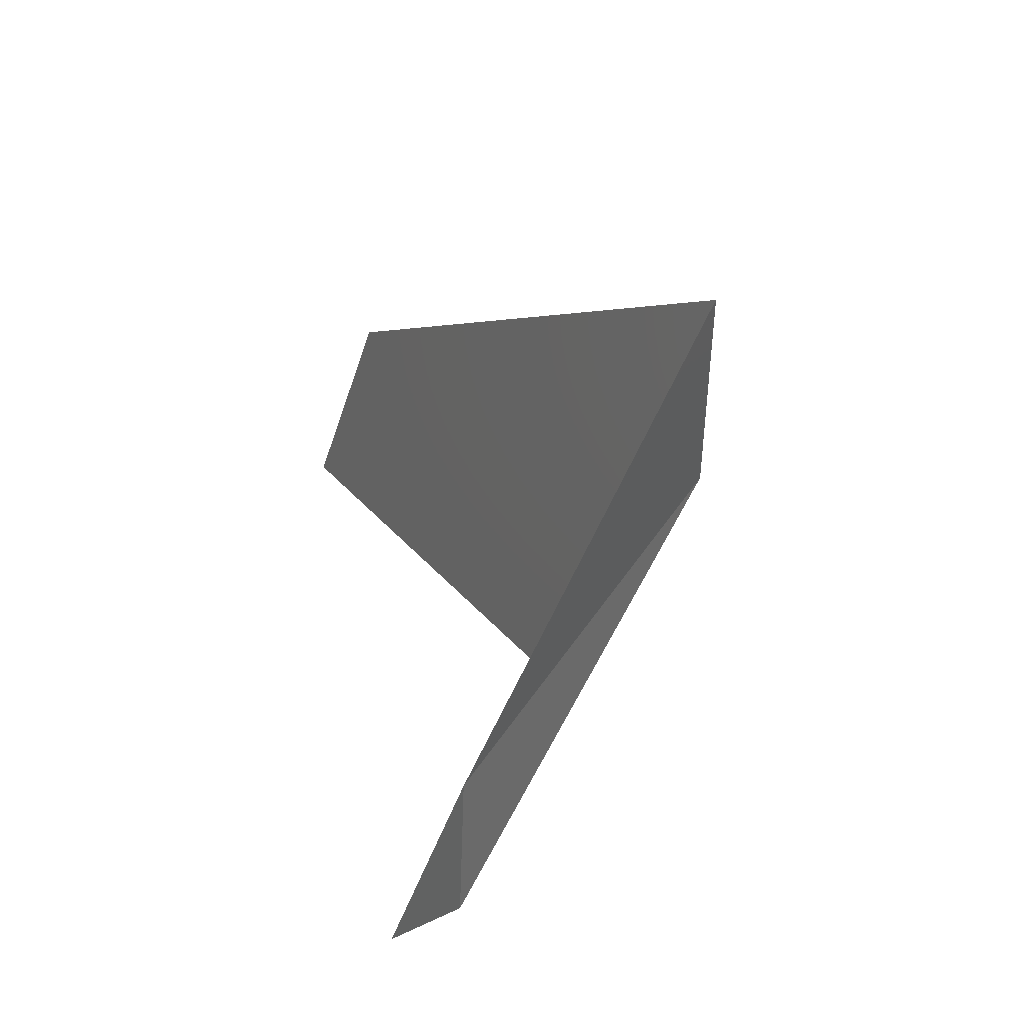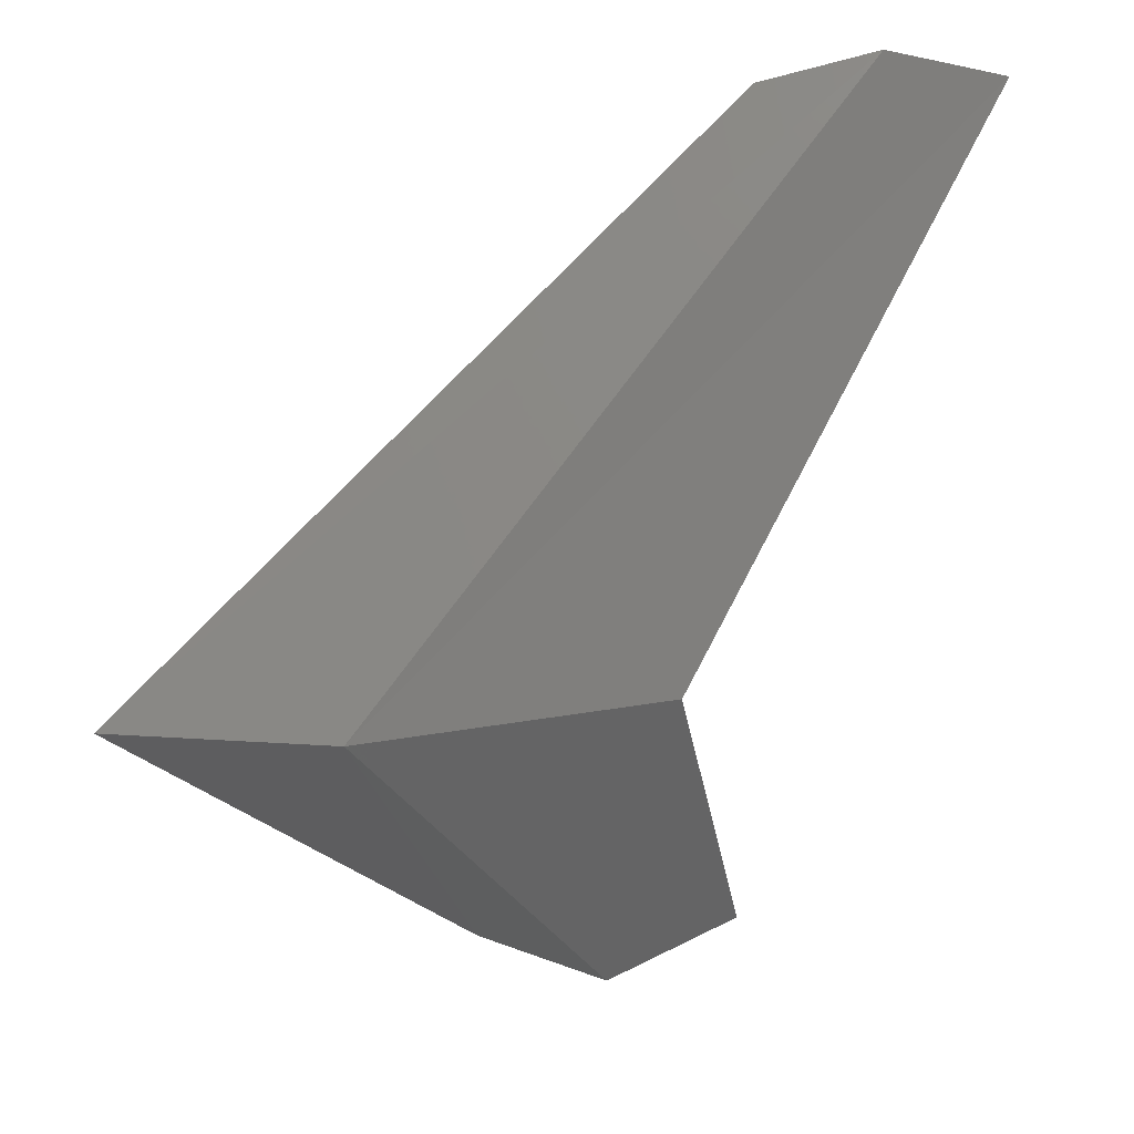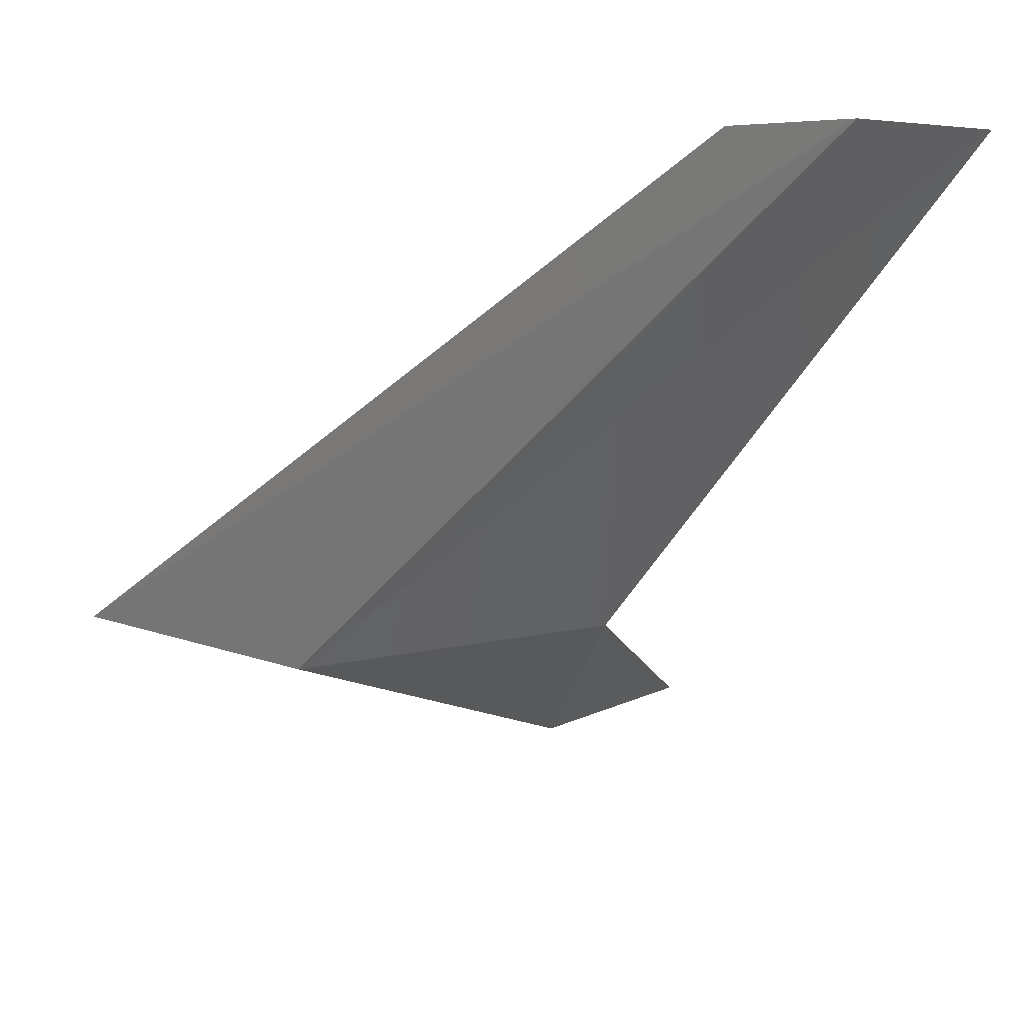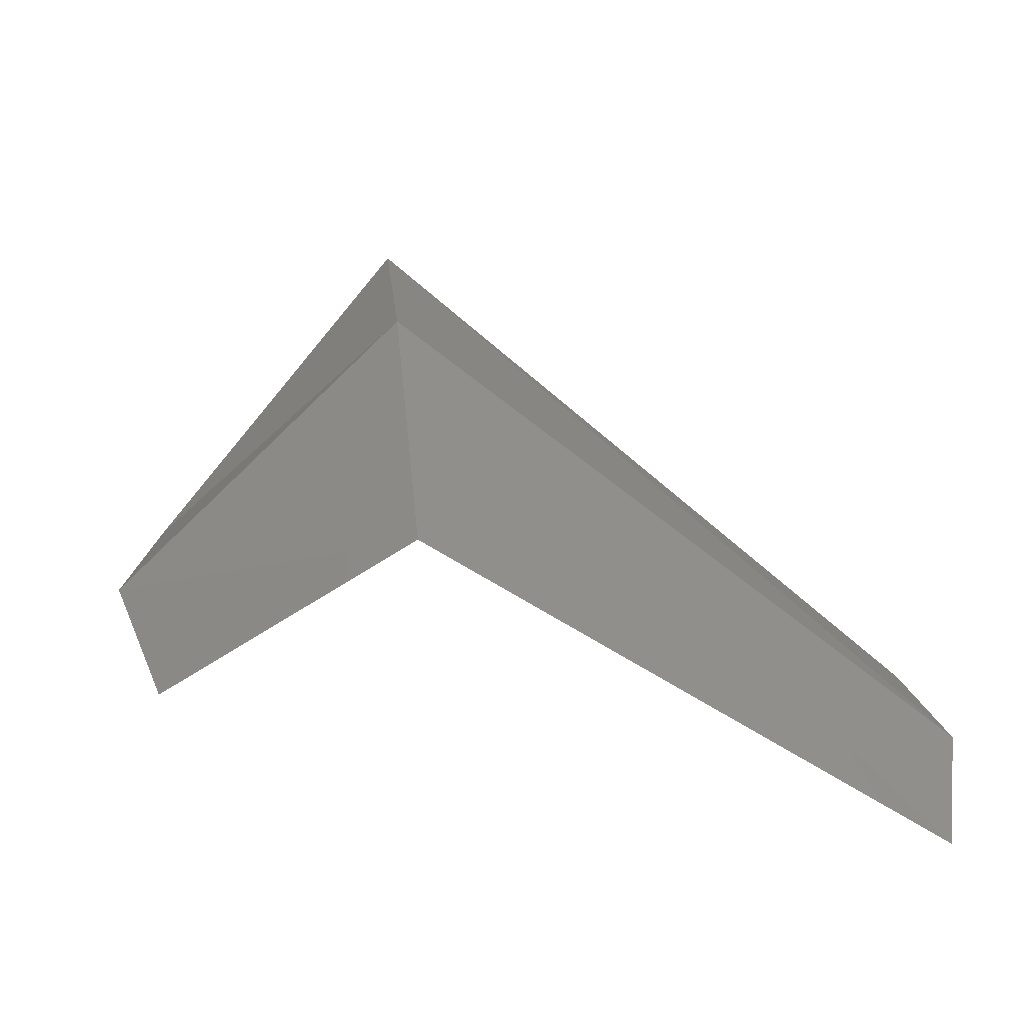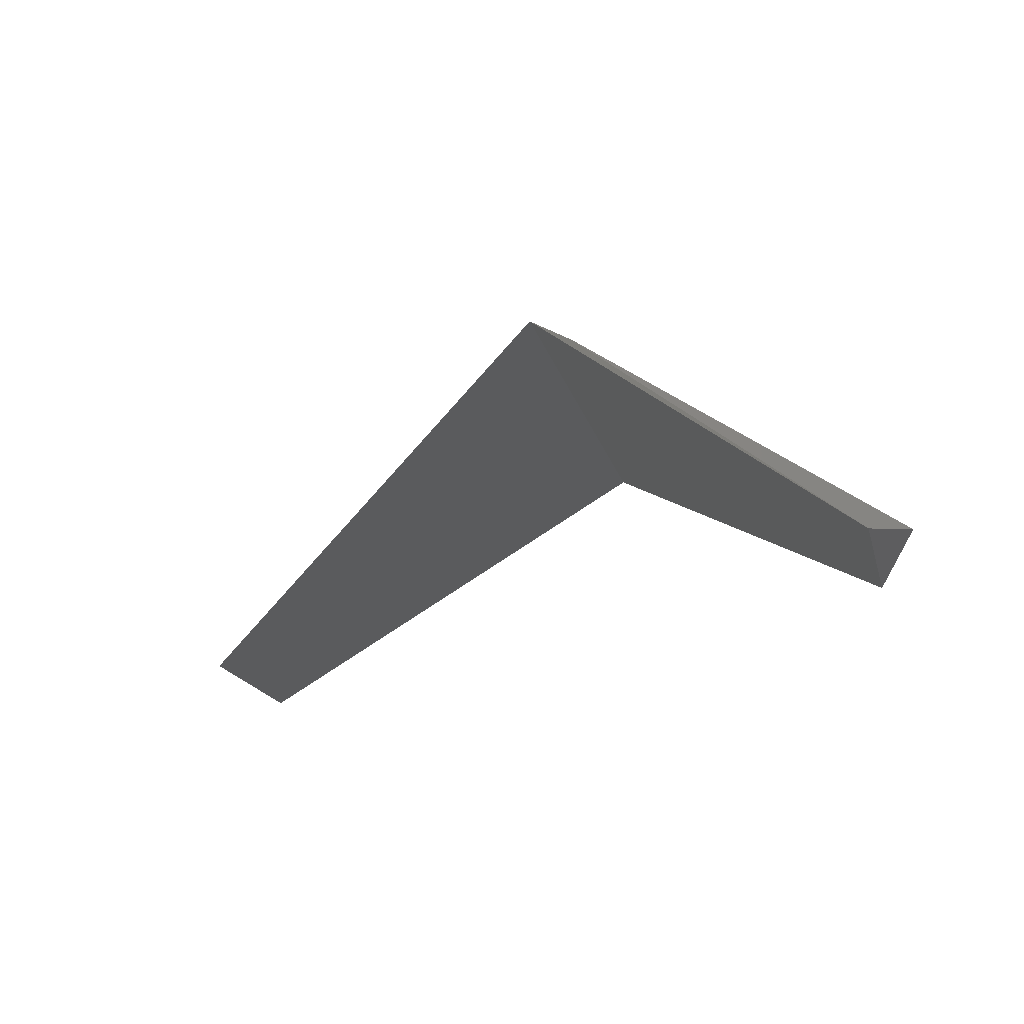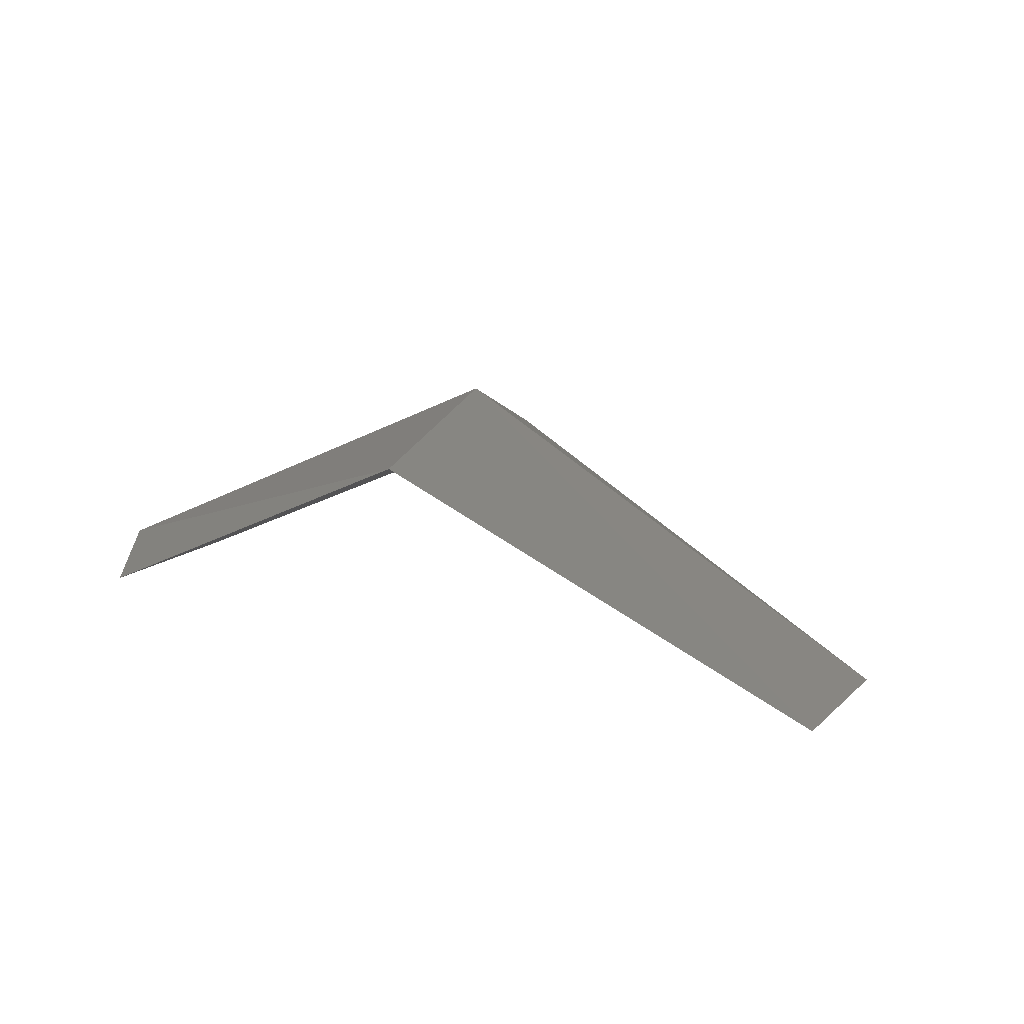
<metadata>
{"format":"stl","ext":"stl","renderer":"f3d","projection":"perspective","resolution":1024,"background":"white","views":[{"elev":-41.8,"azim":73.9,"up":"+Z"},{"elev":19.7,"azim":171.4,"up":"+Z"},{"elev":51.4,"azim":-178.8,"up":"+Z"},{"elev":41.9,"azim":-96.0,"up":"+Y"},{"elev":-16.4,"azim":102.5,"up":"+Y"},{"elev":8.6,"azim":-72.9,"up":"+Y"}]}
</metadata>
<code>
# stl→obj: 9 verts, 14 faces
v 11.58 -30.59 28.52
v 11.62 -30.59 28.51
v 11.54 -30.59 28.51
v 11.82 -30.54 28.34
v 11.65 -30.54 28.34
v 11.71 -30.58 28.25
v 11.62 -30.58 28.25
v 11.67 -30.57 28.23
v 11.75 -30.52 28.34
f 1 2 3
f 2 3 4
f 3 4 5
f 4 5 6
f 5 6 7
f 6 7 8
f 7 5 8
f 5 8 9
f 8 9 6
f 9 6 4
f 5 3 9
f 3 9 1
f 9 1 4
f 1 4 2

</code>
